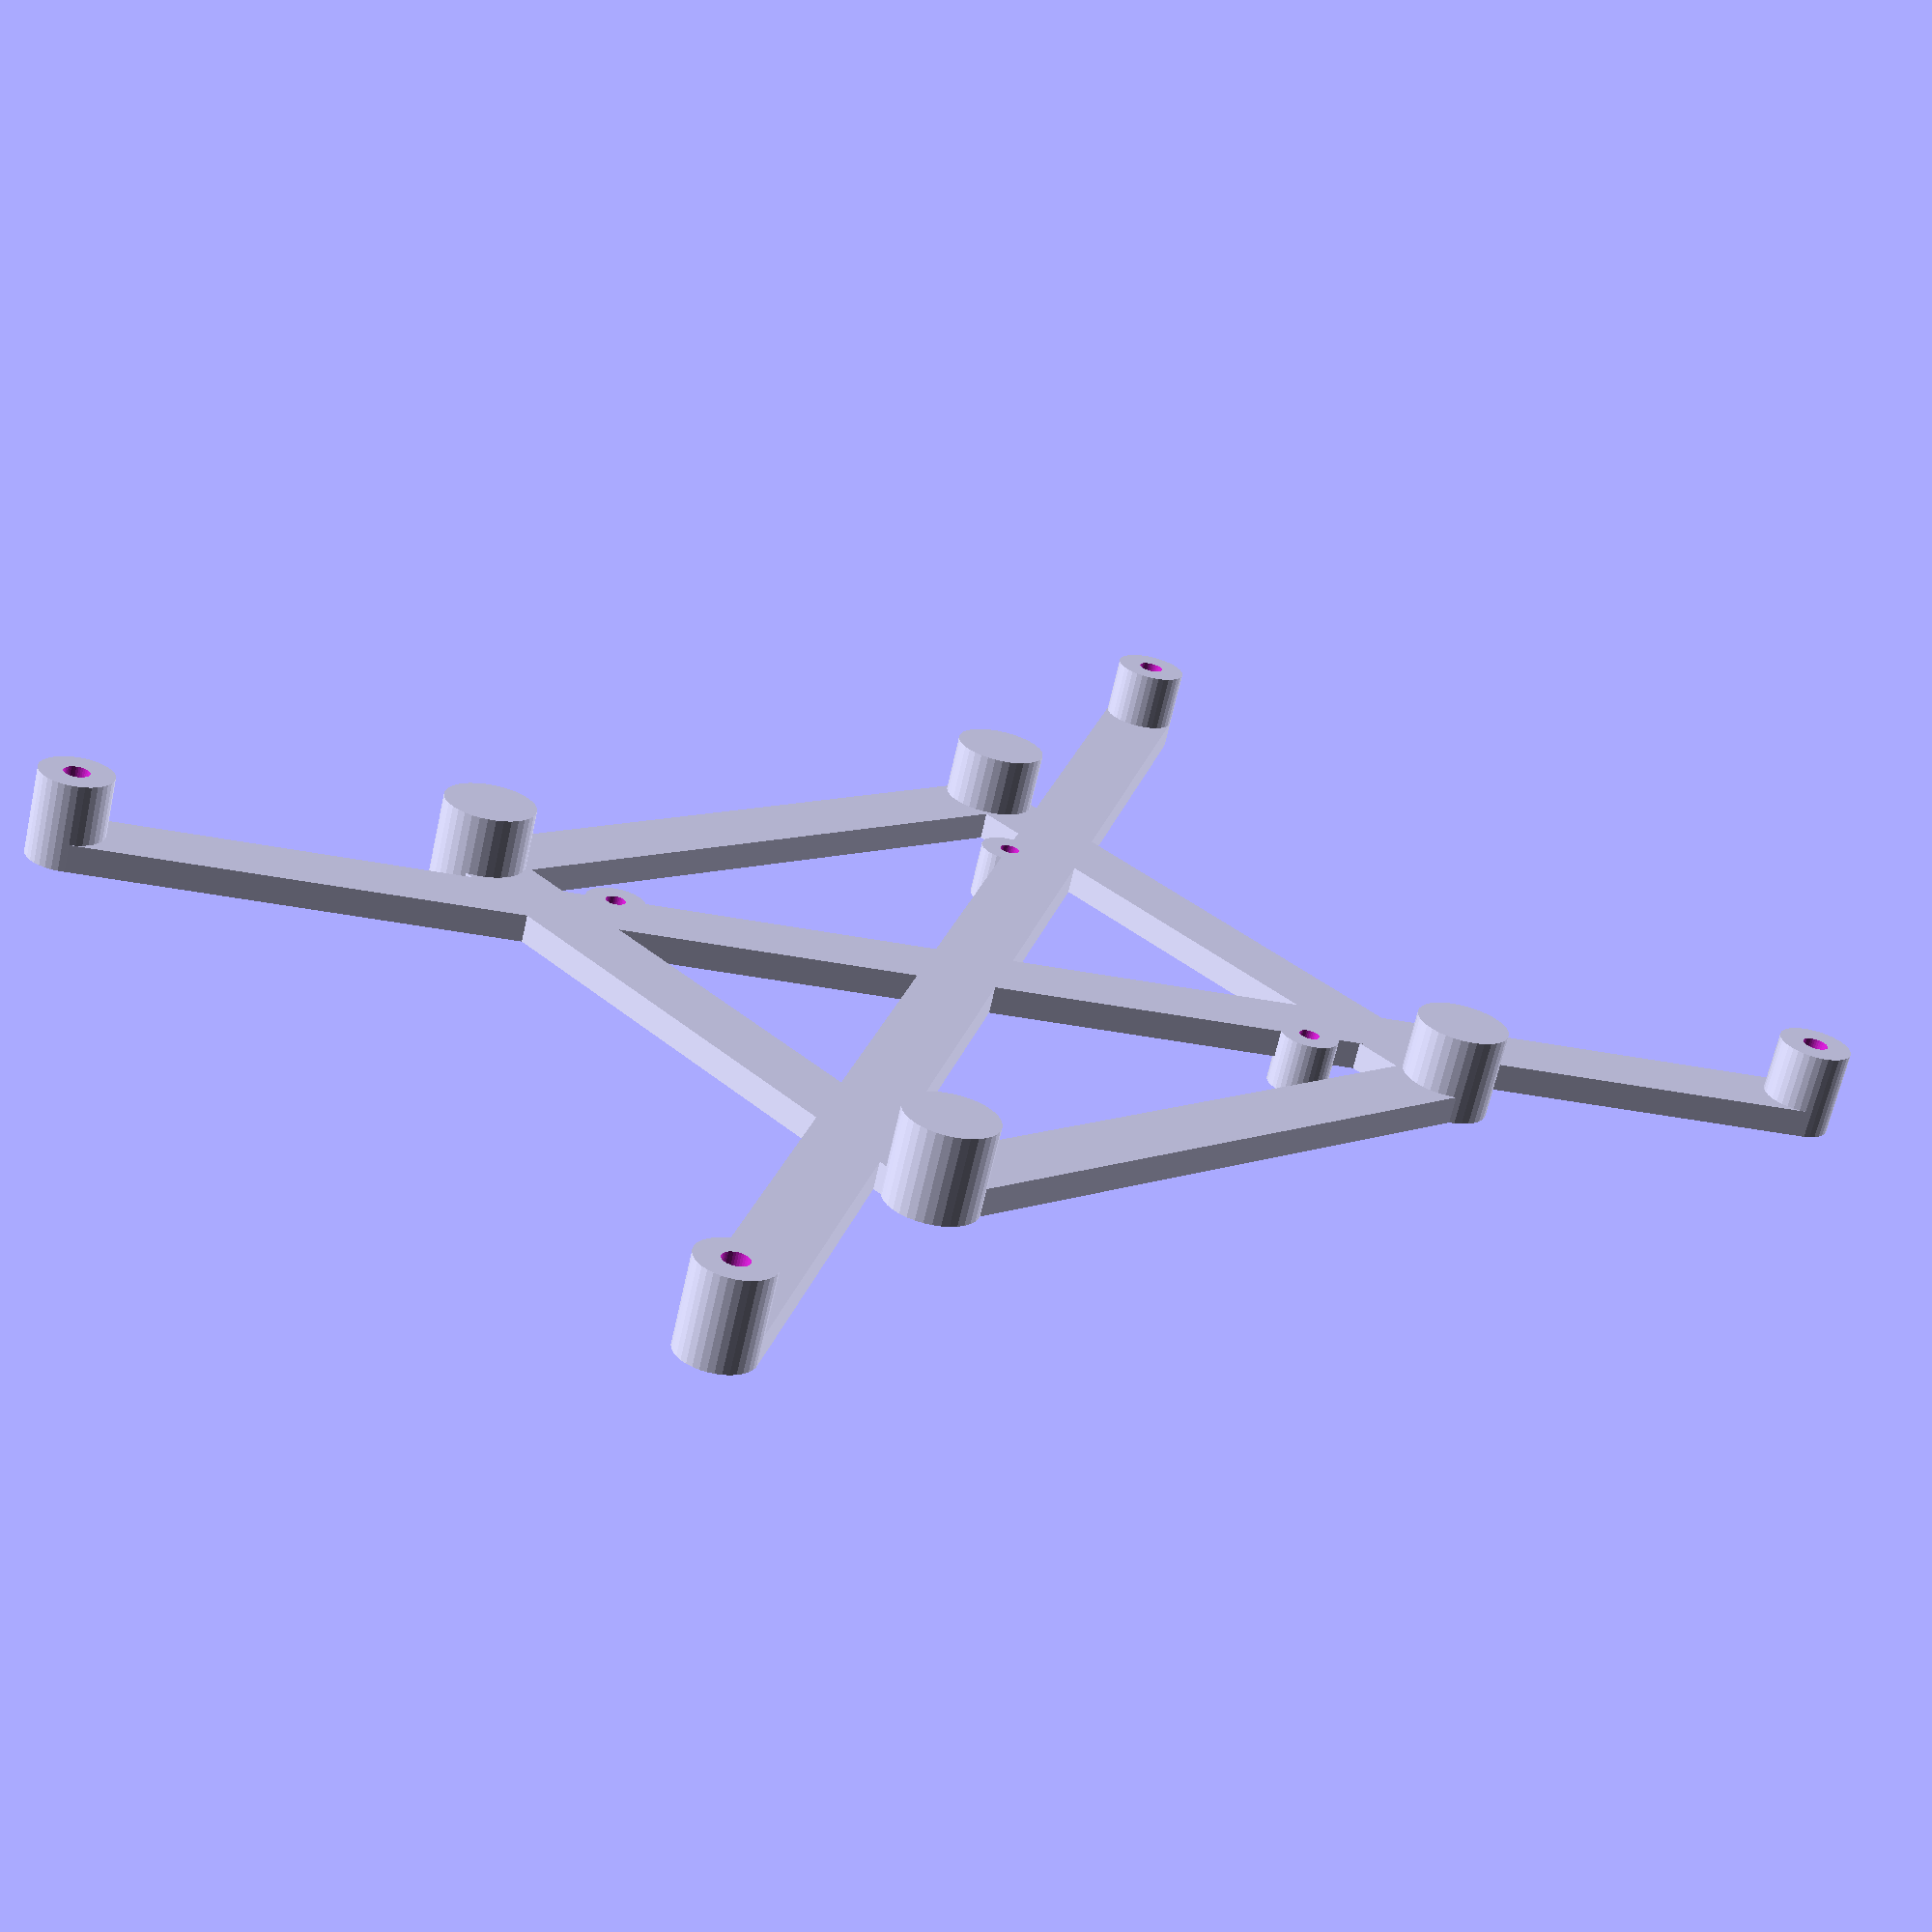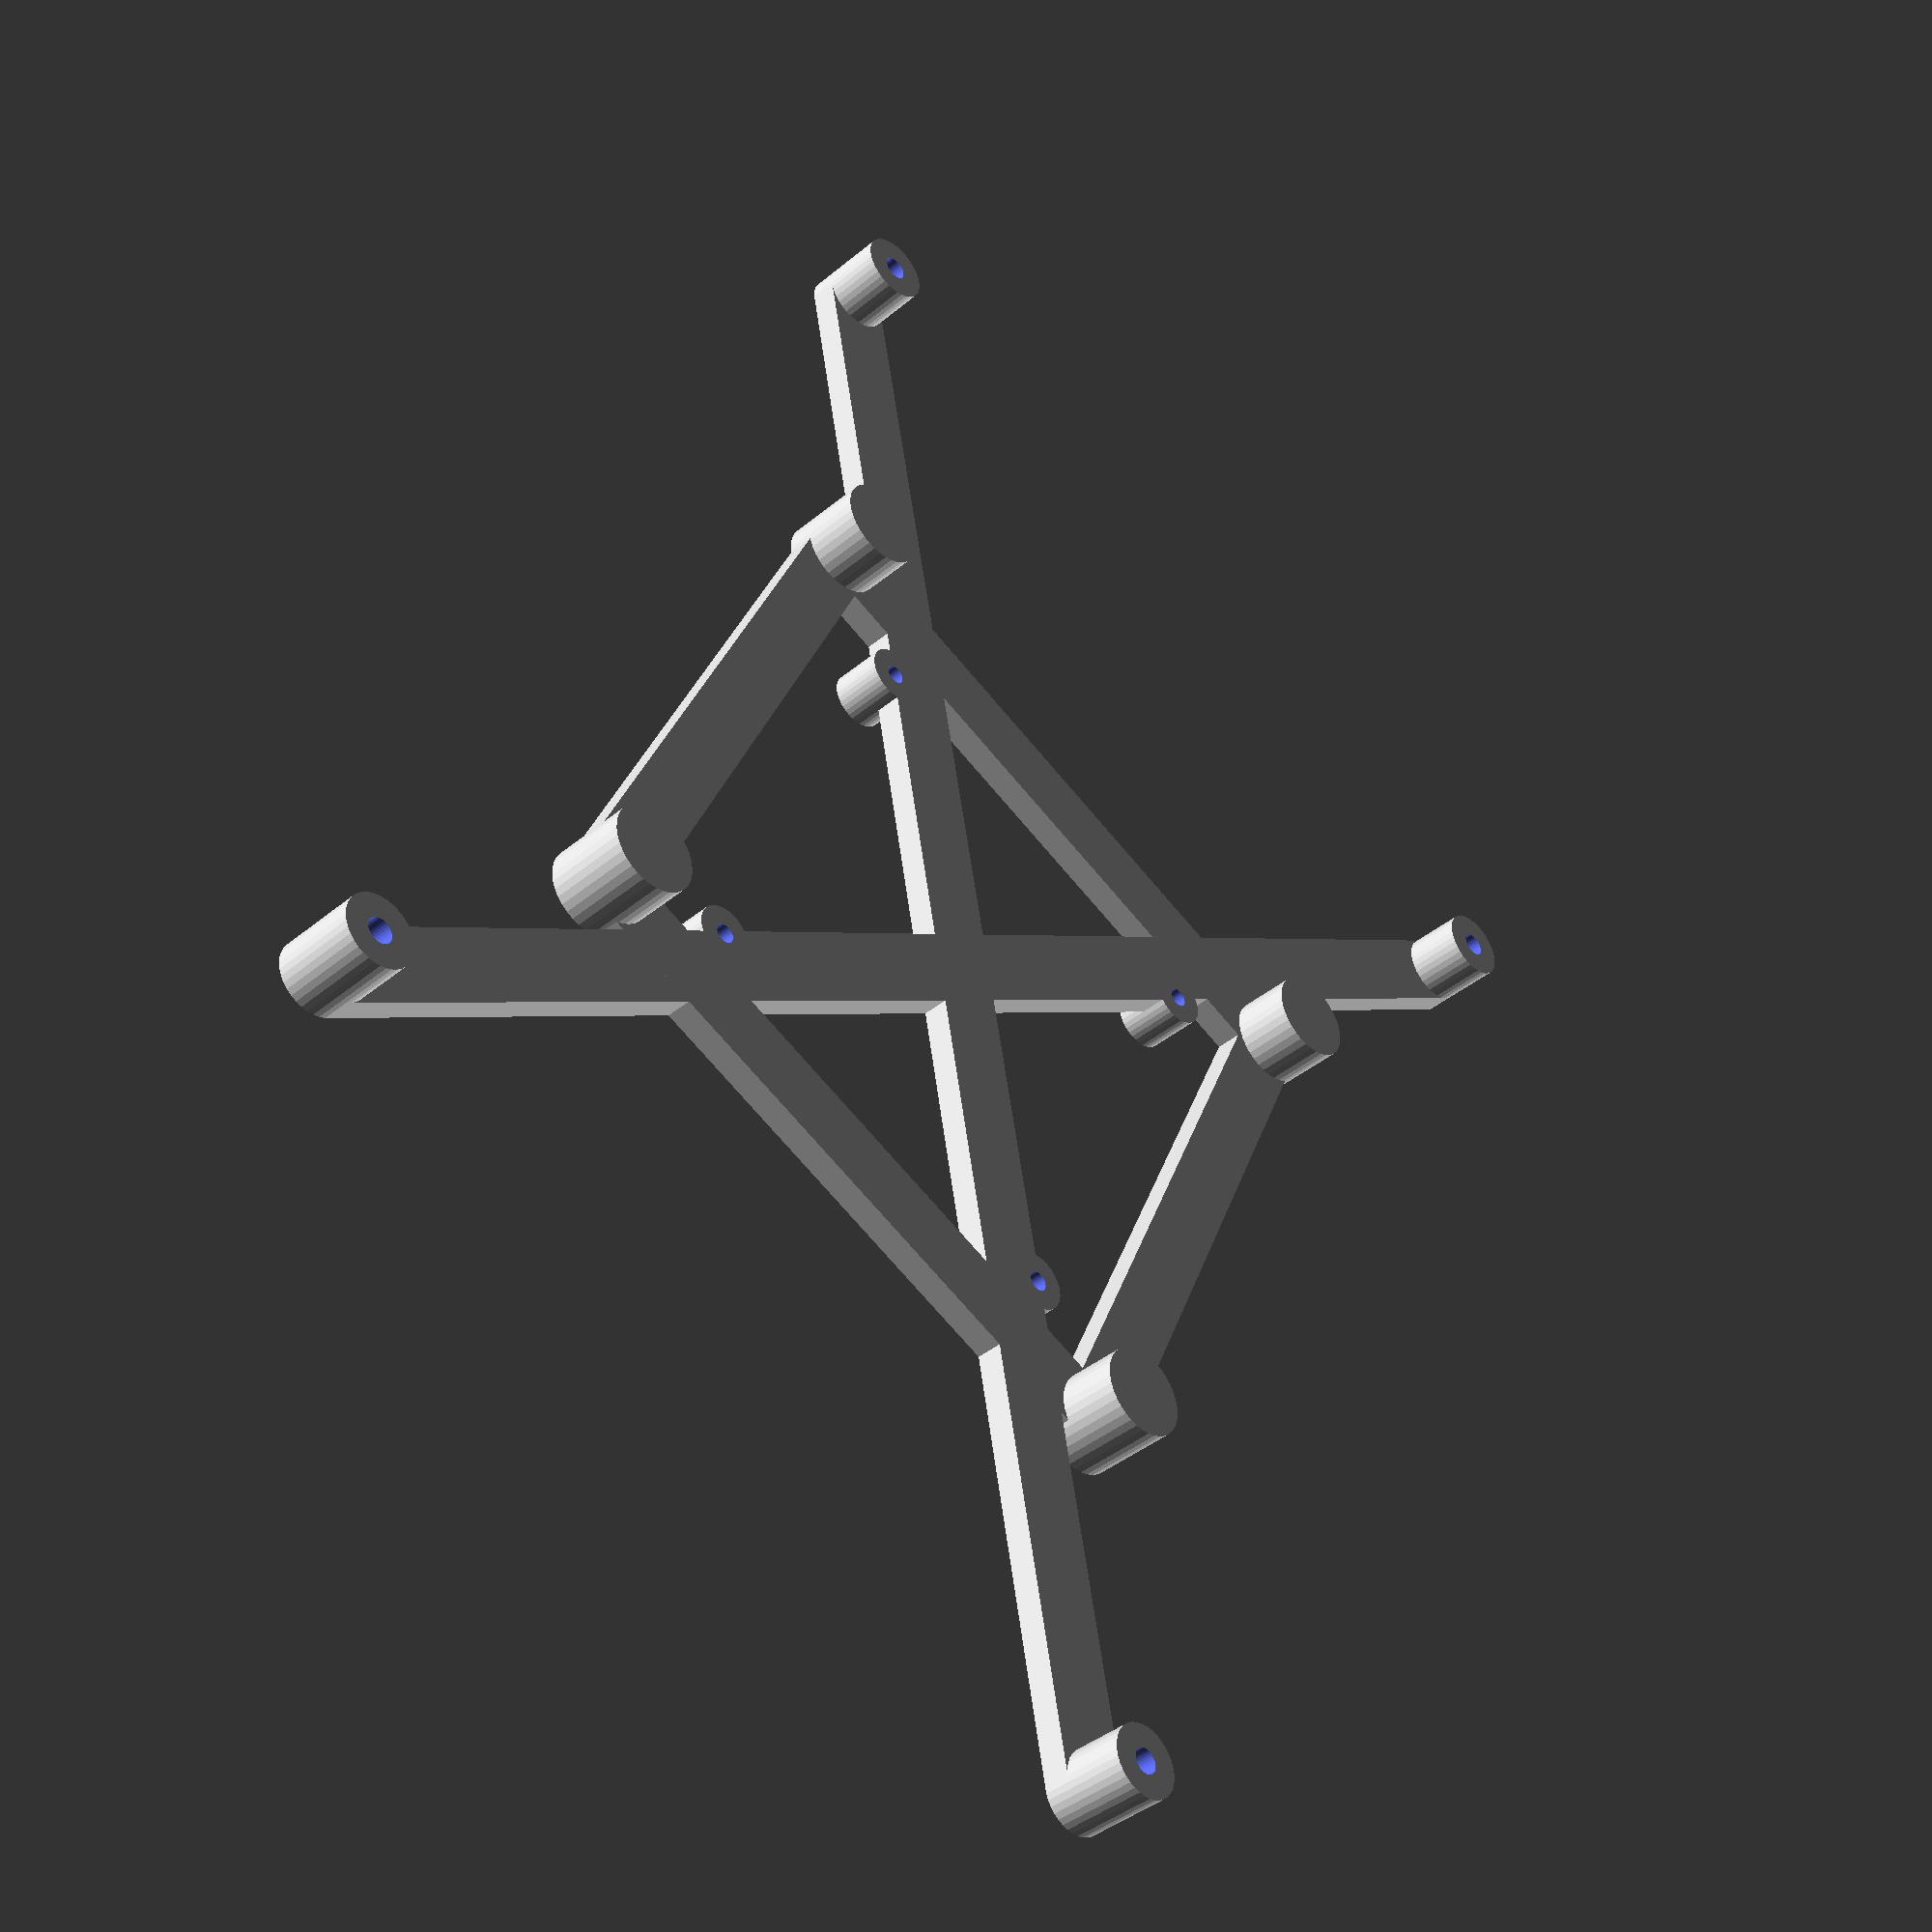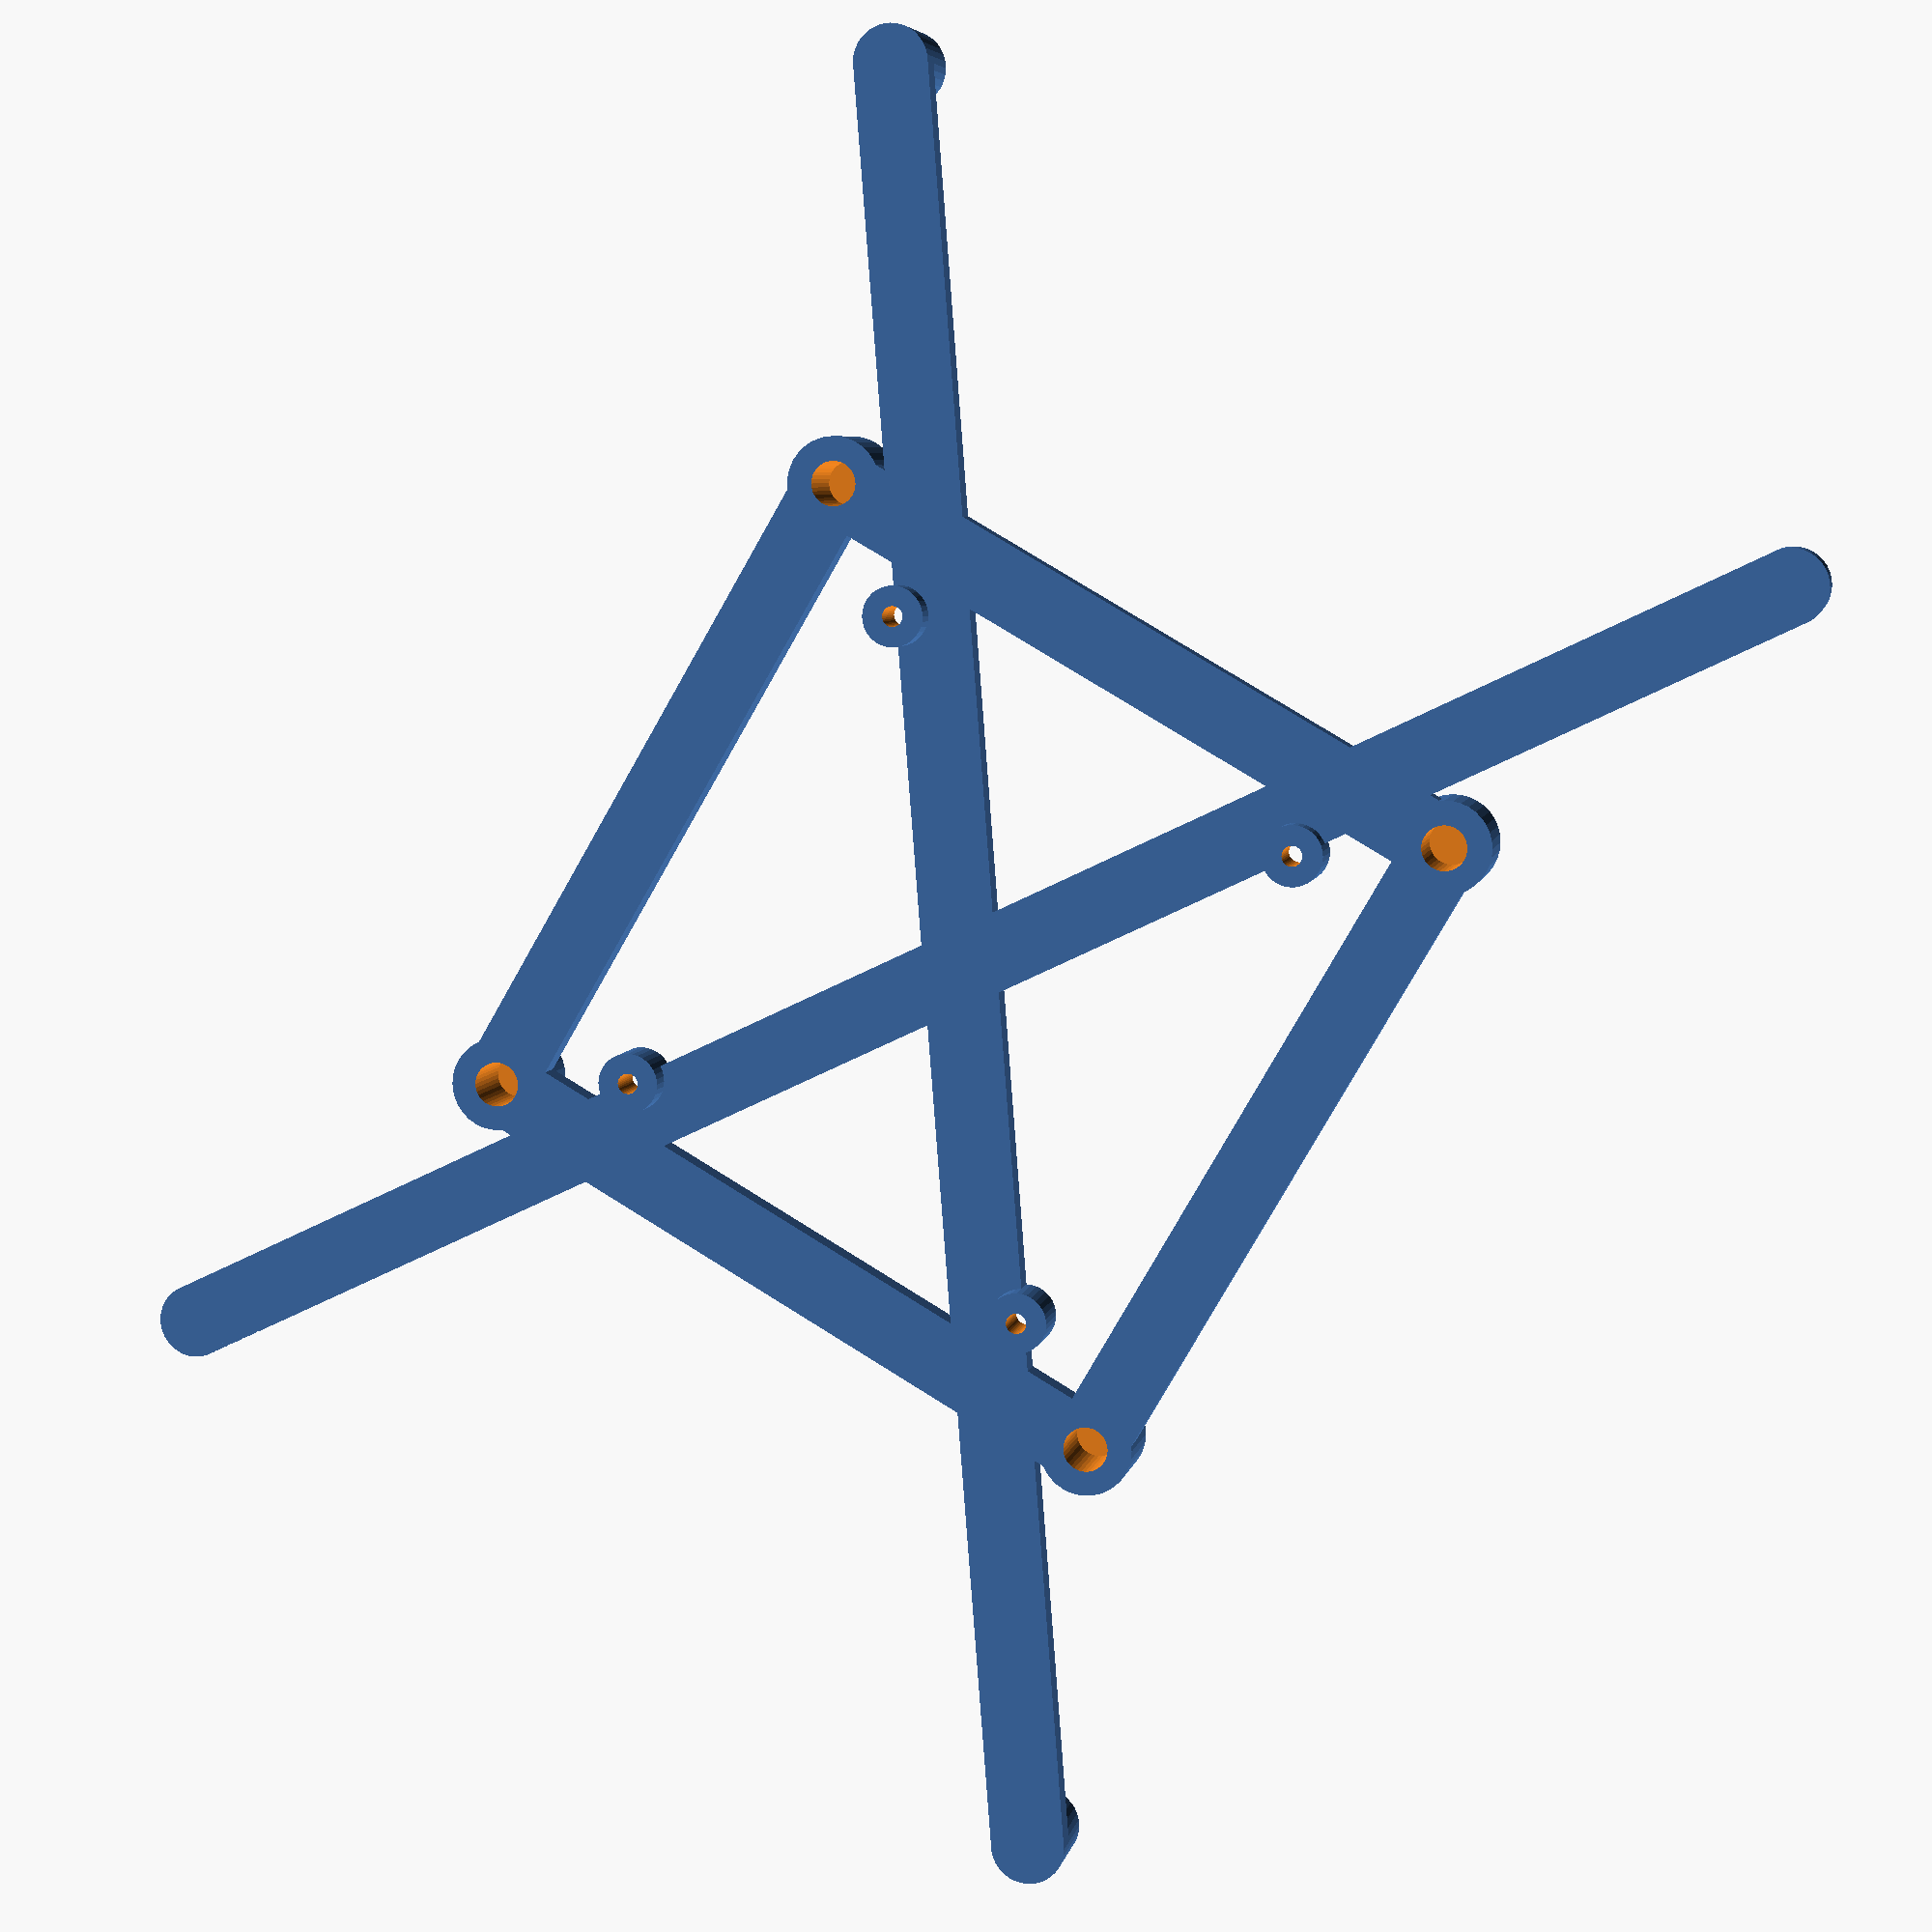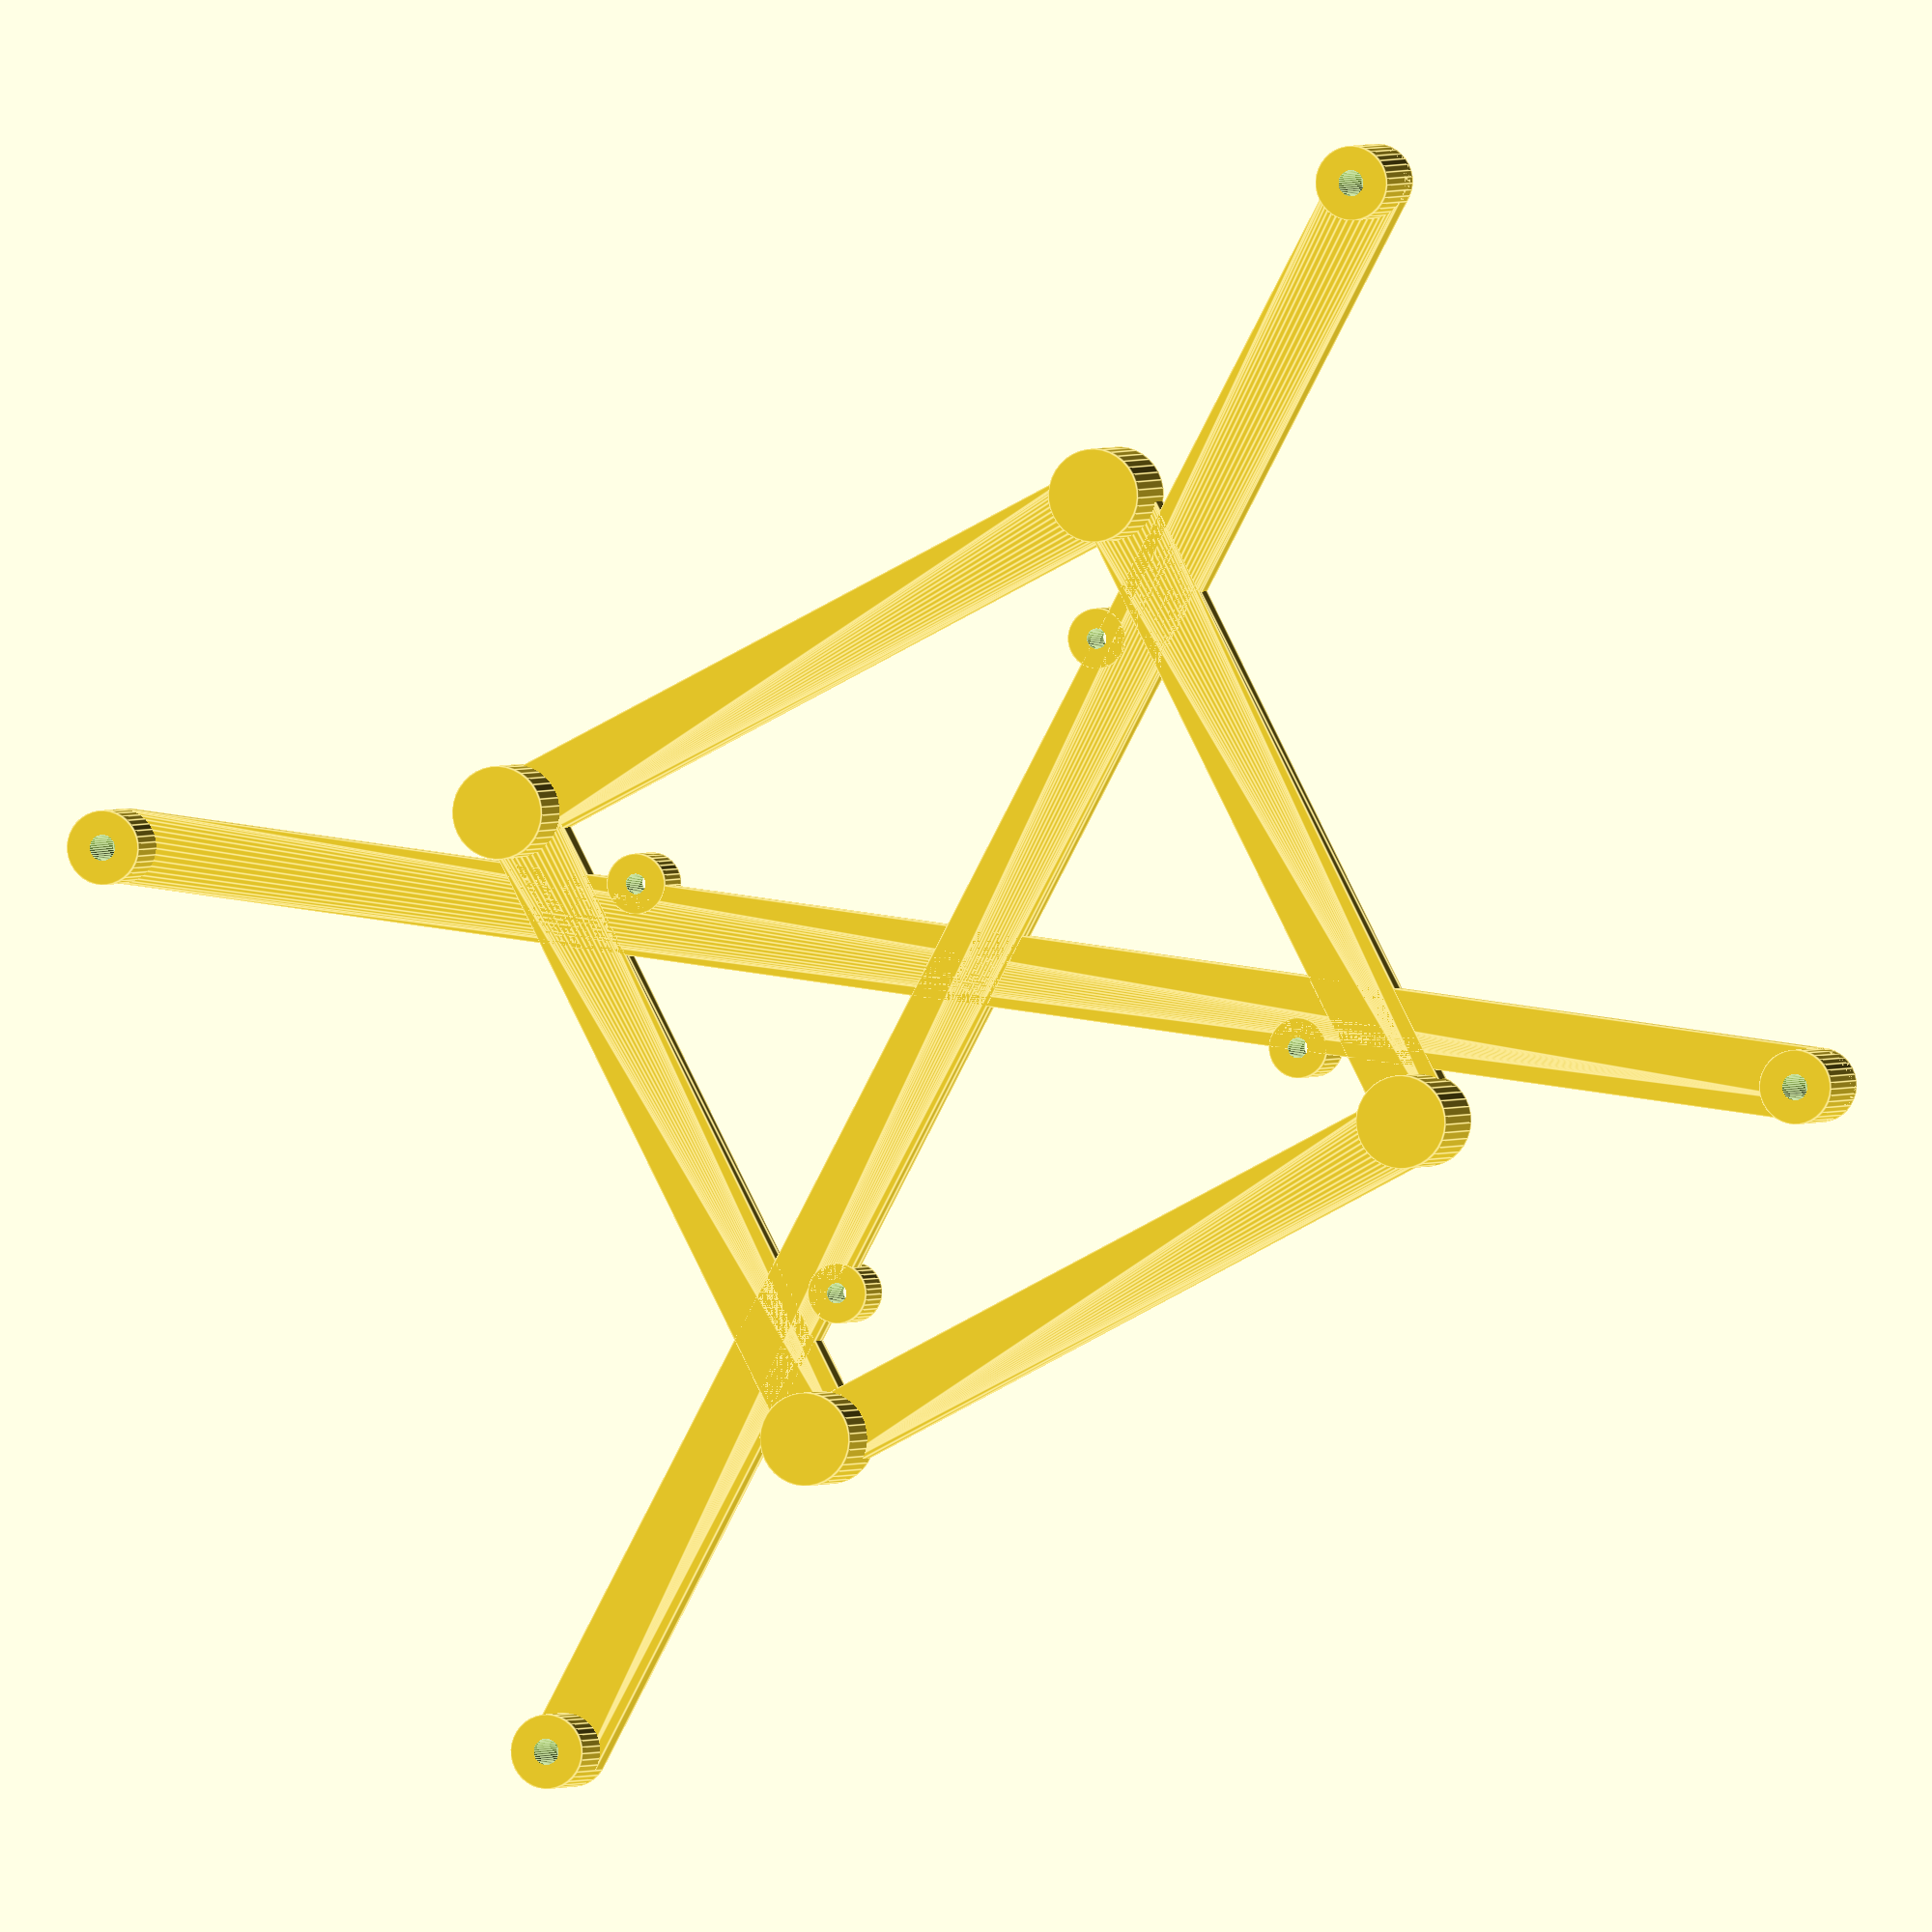
<openscad>
// Adapter frame for Adafruit models 2232, 2260, 2406, 2407
// HDMI Display Backpack
// and Raspberry Pi 3B+ or 4 (and whatever else has the same mount holes)
// to Vesa 75 or Vesa 100 mount

// Brian K. White - b.kenyon.w@gmail.com

// https://www.adafruit.com/product/2232
// https://www.adafruit.com/product/2260
// https://www.adafruit.com/product/2406
// https://www.adafruit.com/product/2407
// 7" model: holes 157.1 x 108.2 x 3  back 6.3  pcb 1.6  front(w/touch) 7.3
// 5" model: holes 112.7 x 83.8 x 3   back 6.3  pcb 1.6  front(w/touch) 7.3

// The mount holes for the screen take M3 screws.
//   https://www.metricscrews.us/index.php?main_page=product_info&products_id=207

// The mount holes for the vesa mount take M4 screws.
// Spacer posts between the frame and the vesa mount will usually be needed to use a vesa mount.
// The size will vary depending on the design of the particular vesa mount, and whether or not a Pi in installed.
//
// The mount holes for the Pi take M2.5 screws.
// The Pi mount posts can be used 2 ways. A Pi can be mounted bare on the posts,
// and M2.5x8 screws can go in from the top of the Pi and thread into the posts.
//   https://www.metricscrews.us/index.php?main_page=product_info&products_id=137
//
// Or, a Pi in a solid aluminum armor heatsink case can be mounted by running longer M2.5 screws (perhaps 20mm)
// from the front side of the frame (the screen side), through the entire length of the posts,
// through that bottom half of the heatsink case, through the Pi pcb, and thread into the top half of the heatsink case.
//   https://www.amazon.com/dp/B07VMD25SK/
//   https://www.metricscrews.us/index.php?main_page=product_info&products_id=166
//
// HDMI and USB 90 degree adapters and short ribbon cables for the display:
// Search "hdmi ribbon" on ebay or aliexpress
//   https://www.aliexpress.com/item/32862500237.html  A2 + D2 + 20cm cable
// Search "usb ribbon" on ebay or aliexpress
//   https://www.aliexpress.com/item/33035211371.html  A2 + C2 + 20cm cable
//
// vesa stand - use any, but here is an example
//   https://www.thingiverse.com/thing:3808242
// standoffs for vesa mount
//   https://www.amazon.com/dp/B014KJKWWW/


// TODO
// * cable management
// * front bezel
// * back cover

// Configuration
size = "7inch";   // 5, 7
vesa = "vesa75";  // 75, 100

/////////////////////////////////////////////////////////////////////

ft = 3;    // frame thickness

sx = (size=="5inch") ? 112.7 : 157.1; // screen x
sy = (size=="5inch") ? 83.8 : 108.2;  // screen y
shd = 2.8; // screen hole diameter for M3 or #4 screw
sph = 6.5; // screen post height
spd = 8;   // screen post diameter

vx = (vesa=="vesa75") ? 75 : 100; // vesa x
vy = (vesa=="vesa75") ? 75 : 100; // vesa y
vhd = 4.8; // vesa hole diameter
vph = sph; // vesa post height
vpd = 10; // vesa post diameter

// pi 3B+ 4
px = 58;   // pi x
py = 49;   // pi y
phd = 2.2; // pi hole diameter for M2.5 screw
pph = 3;   // pi post height
ppd = 6.5; // pi post diameter

$fn = 36; // smooth arcs

/////////////////////////////////////////////////////////////////////////

difference(){
  group(){ // add - frame & screw posts
    // screen
    hull(){
      translate([-sx/2,sy/2,0]) cylinder(h=ft,d=spd);
      translate([sx/2,-sy/2,0]) cylinder(h=ft,d=spd);
    }
    hull(){
      translate([sx/2,sy/2,0]) cylinder(h=ft,d=spd);
      translate([-sx/2,-sy/2,0]) cylinder(h=ft,d=spd);
    }
    translate([-sx/2,sy/2,0]) cylinder(h=ft+sph,d=spd);
    translate([sx/2,-sy/2,0]) cylinder(h=ft+sph,d=spd);
    translate([sx/2,sy/2,0]) cylinder(h=ft+sph,d=spd);
    translate([-sx/2,-sy/2,0]) cylinder(h=ft+sph,d=spd);
    // vesa
    hull(){
      translate([-vx/2,vy/2,0]) cylinder(h=ft,d=spd);
      translate([vx/2,vy/2,0]) cylinder(h=ft,d=spd);
    }
    hull(){
      translate([-vx/2,-vy/2,0]) cylinder(h=ft,d=spd);
      translate([vx/2,-vy/2,0]) cylinder(h=ft,d=spd);
    }
    hull(){
      translate([-vx/2,vy/2,0]) cylinder(h=ft,d=spd);
      translate([-vx/2,-vy/2,0]) cylinder(h=ft,d=spd);
    }
    hull(){
      translate([vx/2,vy/2,0]) cylinder(h=ft,d=spd);
      translate([vx/2,-vy/2,0]) cylinder(h=ft,d=spd);
    }
    translate([-vx/2,vy/2,0]) cylinder(h=ft+vph,d=vpd);
    translate([vx/2,-vy/2,0]) cylinder(h=ft+vph,d=vpd);
    translate([vx/2,vy/2,0]) cylinder(h=ft+vph,d=vpd);
    translate([-vx/2,-vy/2,0]) cylinder(h=ft+vph,d=vpd);
    // pi
    translate([-px/2,py/2,-pph]) cylinder(h=ft+pph,d=ppd);
    translate([px/2,-py/2,-pph]) cylinder(h=ft+pph,d=ppd);
    translate([px/2,py/2,-pph]) cylinder(h=ft+pph,d=ppd);
    translate([-px/2,-py/2,-pph]) cylinder(h=ft+pph,d=ppd);
  }
  group(){ // remove - screw holes
    // screen
    translate([-sx/2,sy/2,1]) cylinder(h=ft+sph,d=shd);
    translate([sx/2,-sy/2,1]) cylinder(h=ft+sph,d=shd);
    translate([sx/2,sy/2,1]) cylinder(h=ft+sph,d=shd);
    translate([-sx/2,-sy/2,1]) cylinder(h=ft+sph,d=shd);
    // vesa
    translate([-vx/2,vy/2,-1]) cylinder(h=ft+vph,d=vhd);
    translate([vx/2,-vy/2,-1]) cylinder(h=ft+vph,d=vhd);
    translate([vx/2,vy/2,-1]) cylinder(h=ft+vph,d=vhd);
    translate([-vx/2,-vy/2,-1]) cylinder(h=ft+vph,d=vhd);
    // pi
    translate([-px/2,py/2,-0.1-pph]) cylinder(h=0.1+ft+pph+0.1,d=phd);
    translate([px/2,-py/2,-0.1-pph]) cylinder(h=0.1+ft+pph+0.1,d=phd);
    translate([px/2,py/2,-0.1-pph]) cylinder(h=0.1+ft+pph+0.1,d=phd);
    translate([-px/2,-py/2,-0.1-pph]) cylinder(h=0.1+ft+pph+0.1,d=phd);
  }
}

</openscad>
<views>
elev=67.2 azim=138.0 roll=347.4 proj=p view=solid
elev=41.4 azim=293.7 roll=315.0 proj=p view=solid
elev=174.1 azim=239.9 roll=348.7 proj=p view=wireframe
elev=358.5 azim=332.7 roll=17.3 proj=o view=edges
</views>
